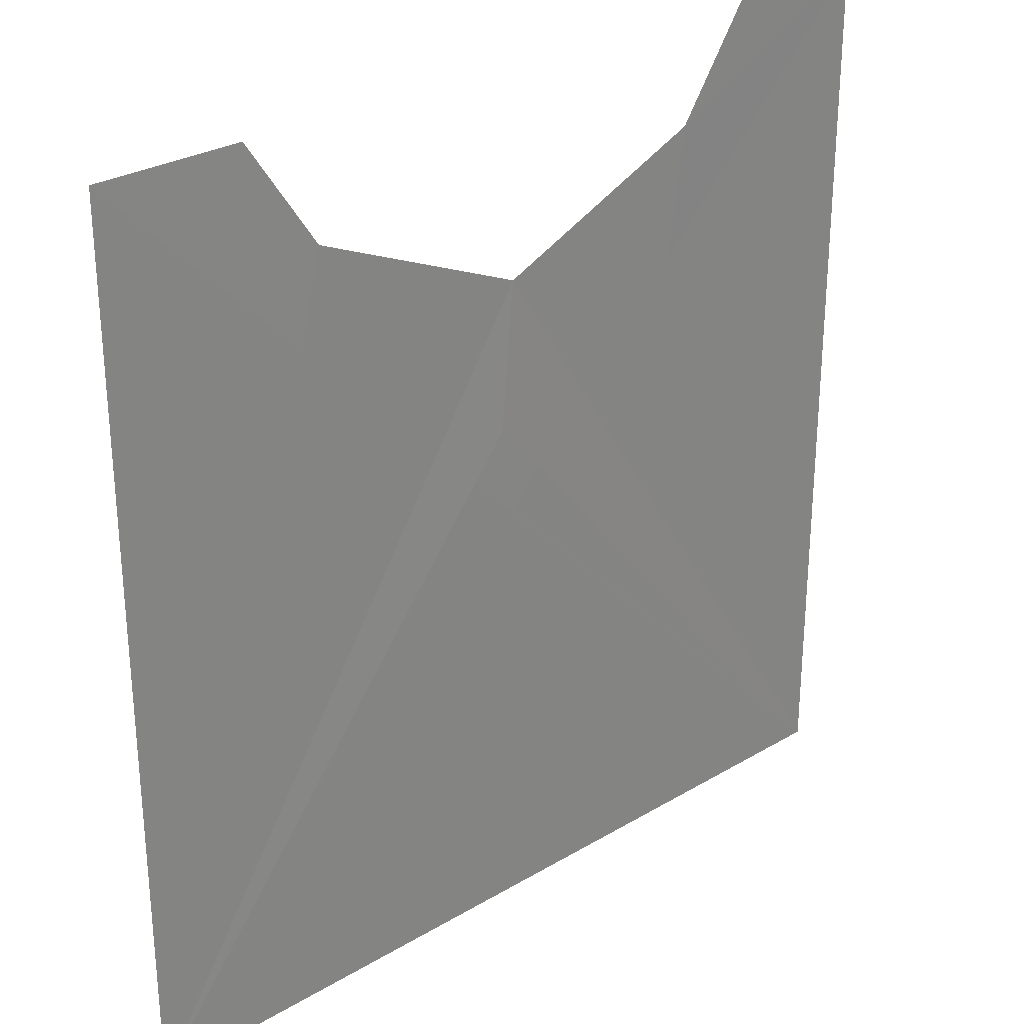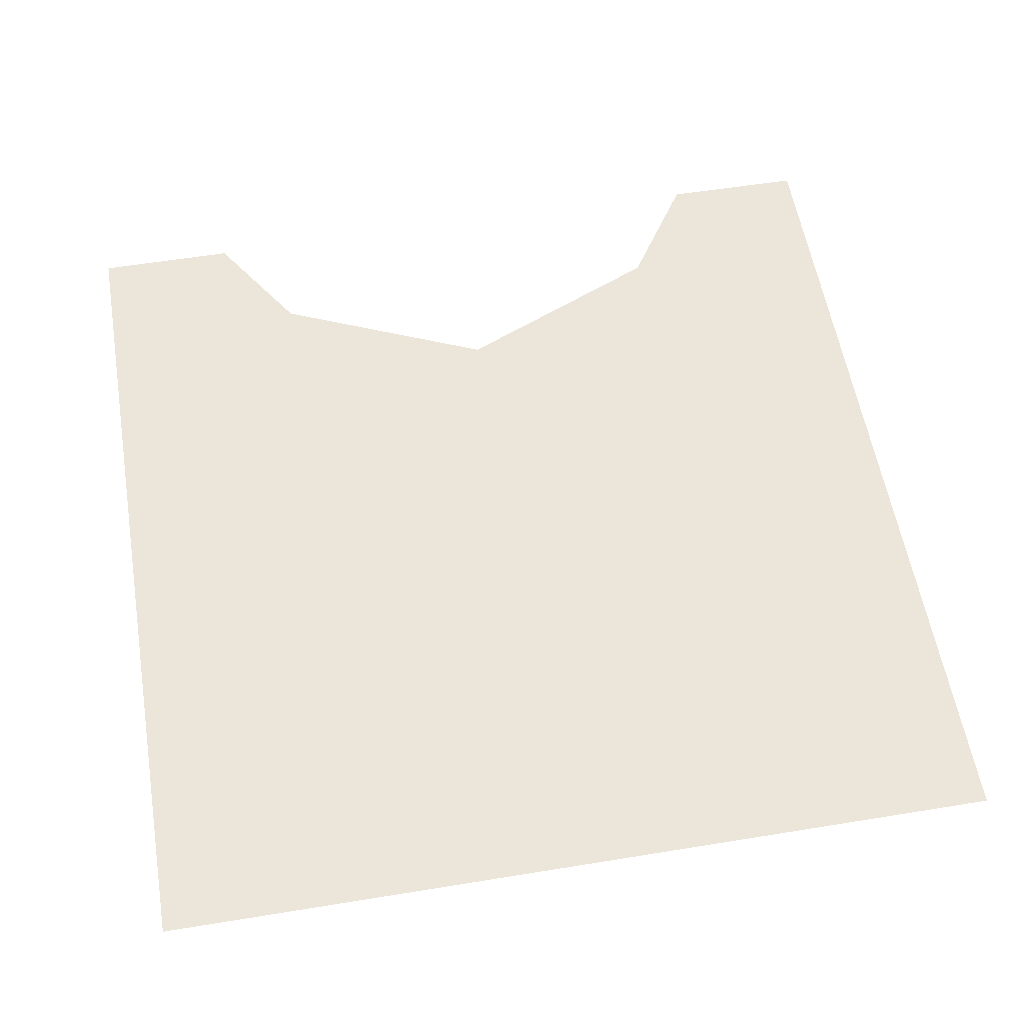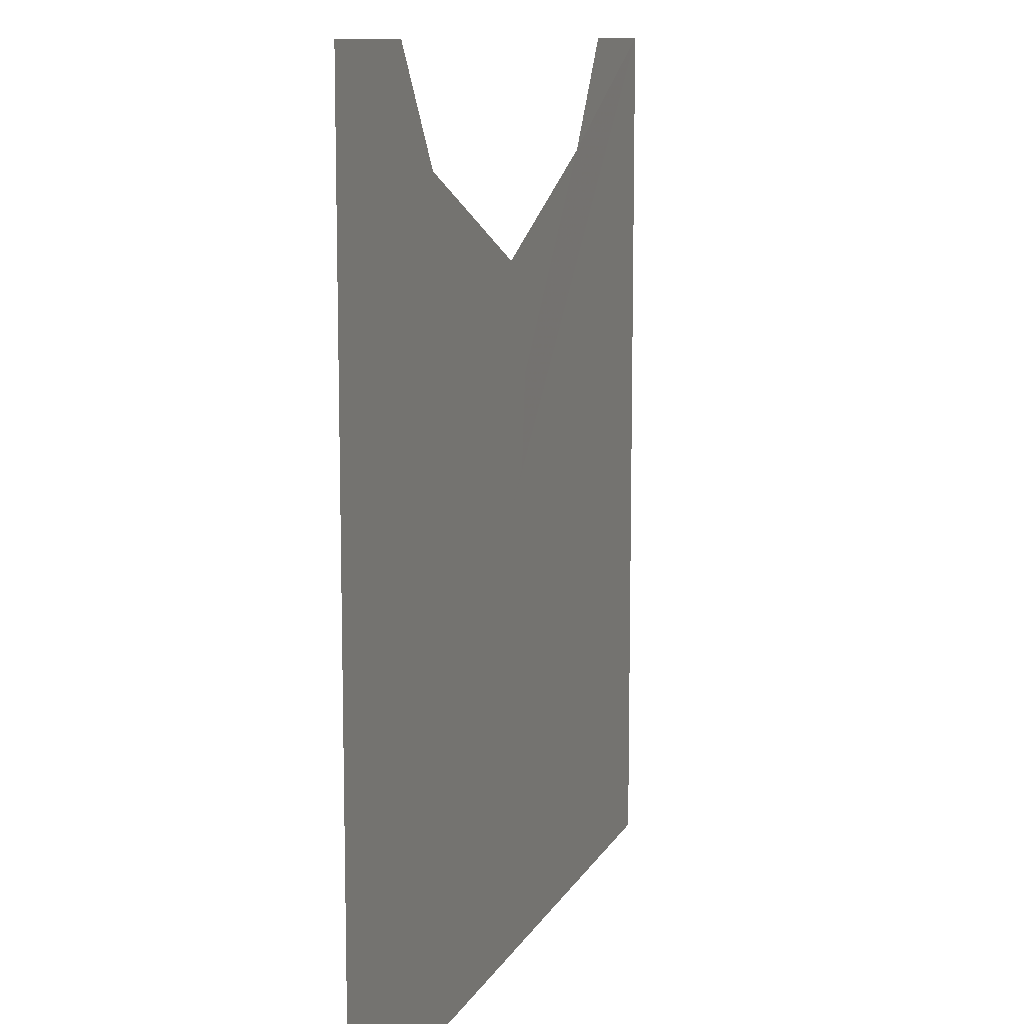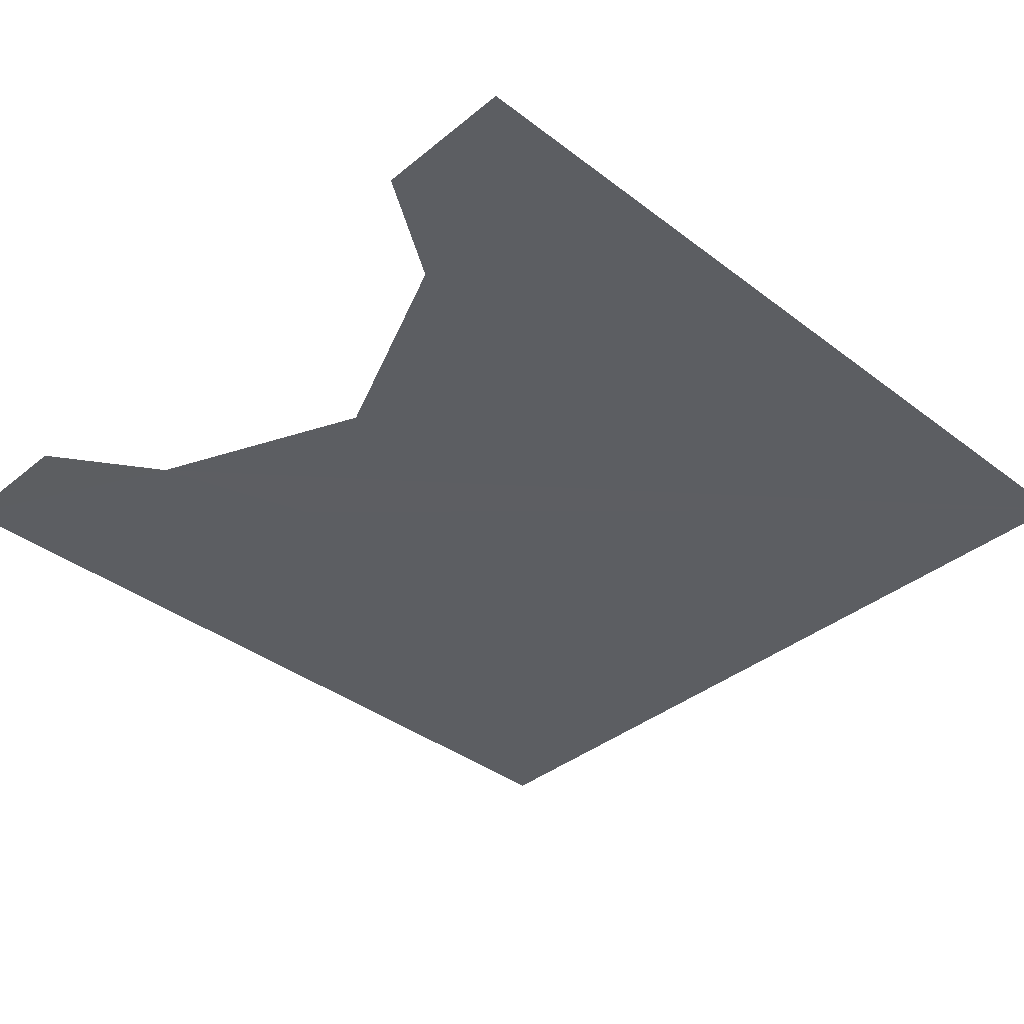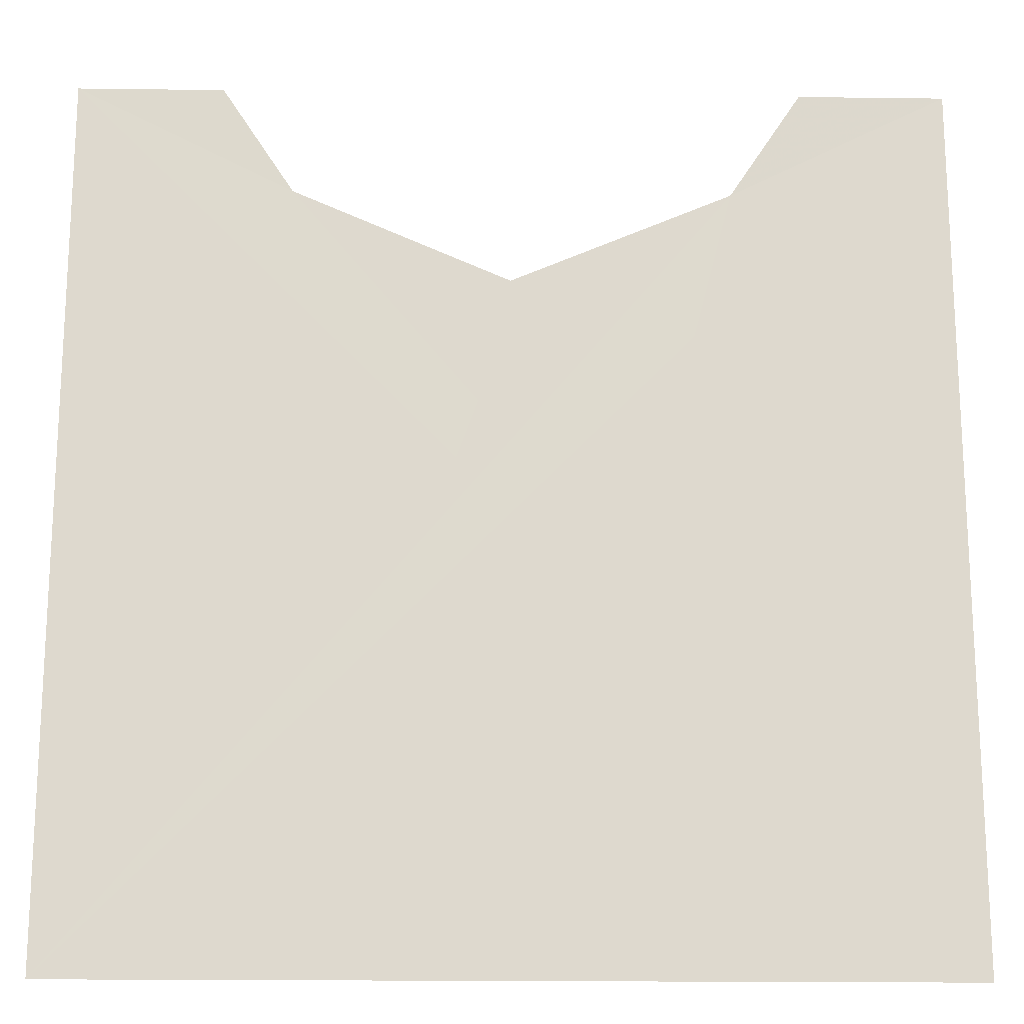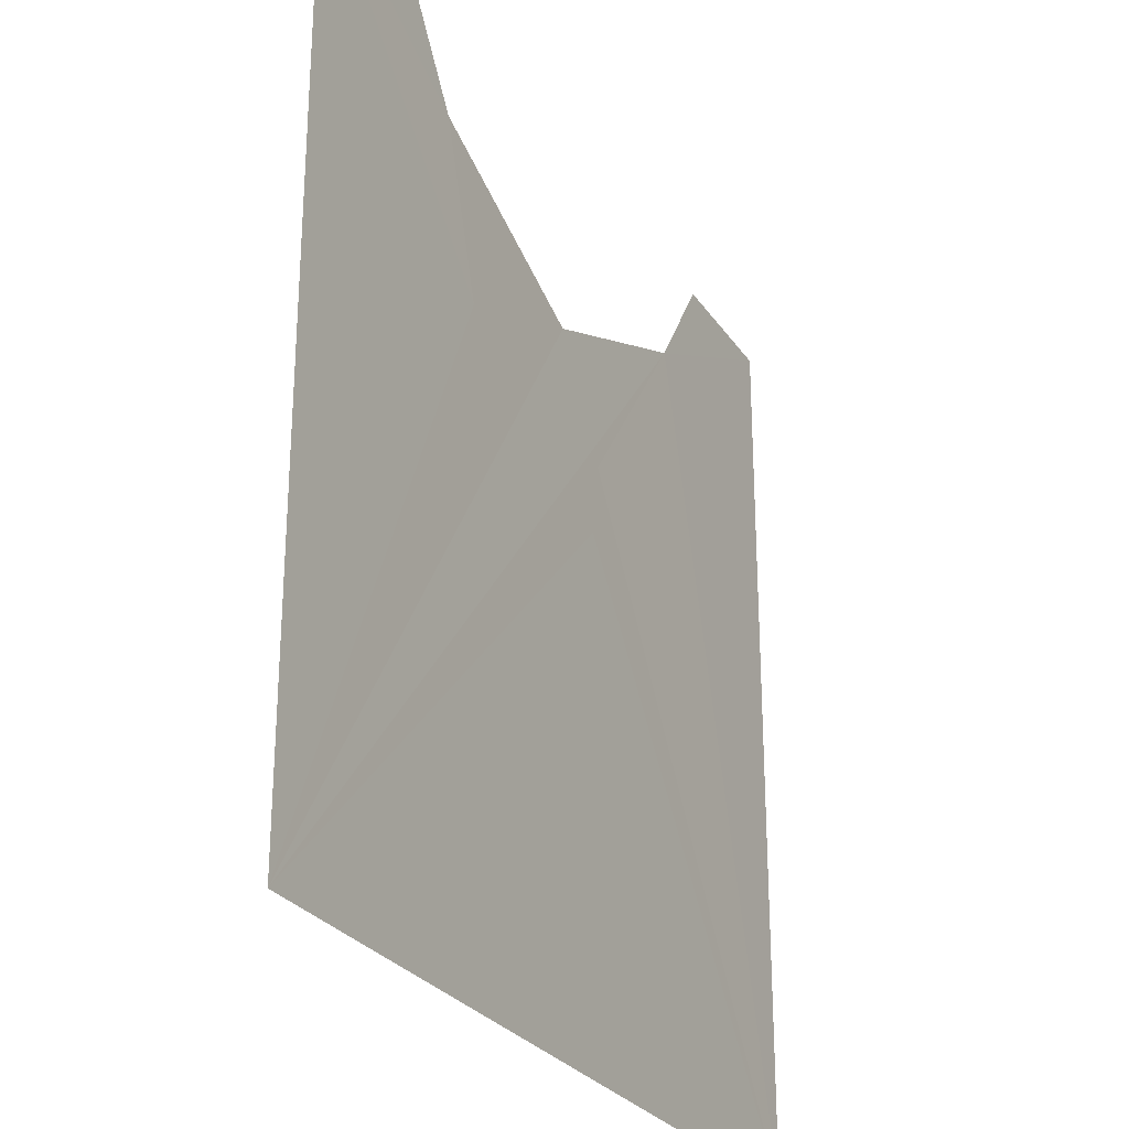
<metadata>
{"format":"obj","ext":"obj","renderer":"f3d","projection":"perspective","resolution":1024,"background":"white","views":[{"elev":28.7,"azim":-41.7,"up":"+Z"},{"elev":56.8,"azim":170.3,"up":"+Y"},{"elev":10.7,"azim":-72.1,"up":"+Z"},{"elev":-37.9,"azim":45.8,"up":"+Y"},{"elev":-18.1,"azim":178.6,"up":"+Z"},{"elev":-27.3,"azim":117.0,"up":"+Z"}]}
</metadata>
<code>
o 11060
v 2220 1869 13.38
v 2220 1869 13.26
v 2220 1869 13.26
v 2220 1869 13.26
v 2220 1869 13.38
v 2220 1869 13.36
v 2220 1869 13.35
v 2220 1869 13.26
v 2220 1869 13.38
v 2220 1869 13.36
v 2220 1869 13.35
v 2220 1869 13.36
v 2220 1869 13.26
v 2220 1869 13.36
v 2220 1869 13.38
v 2220 1869 13.26
v 2220 1869 13.38
v 2220 1869 13.36
v 2220 1869 13.38
v 2220 1869 13.38
v 2220 1869 13.38
v 2220 1869 13.36
v 2220 1869 13.38
v 2220 1869 13.36
v 2220 1869 13.38
v 2220 1869 13.36
v 2220 1869 13.38
v 2220 1869 13.38
v 2220 1869 13.26
v 2220 1869 13.26
f 1 2 3
f 4 5 6
f 4 6 7
f 8 6 9
f 10 4 11
f 12 13 11
f 13 14 7
f 13 15 14
f 16 14 17
f 18 19 20
f 21 22 20
f 23 24 25
f 26 27 25
f 28 29 30

</code>
